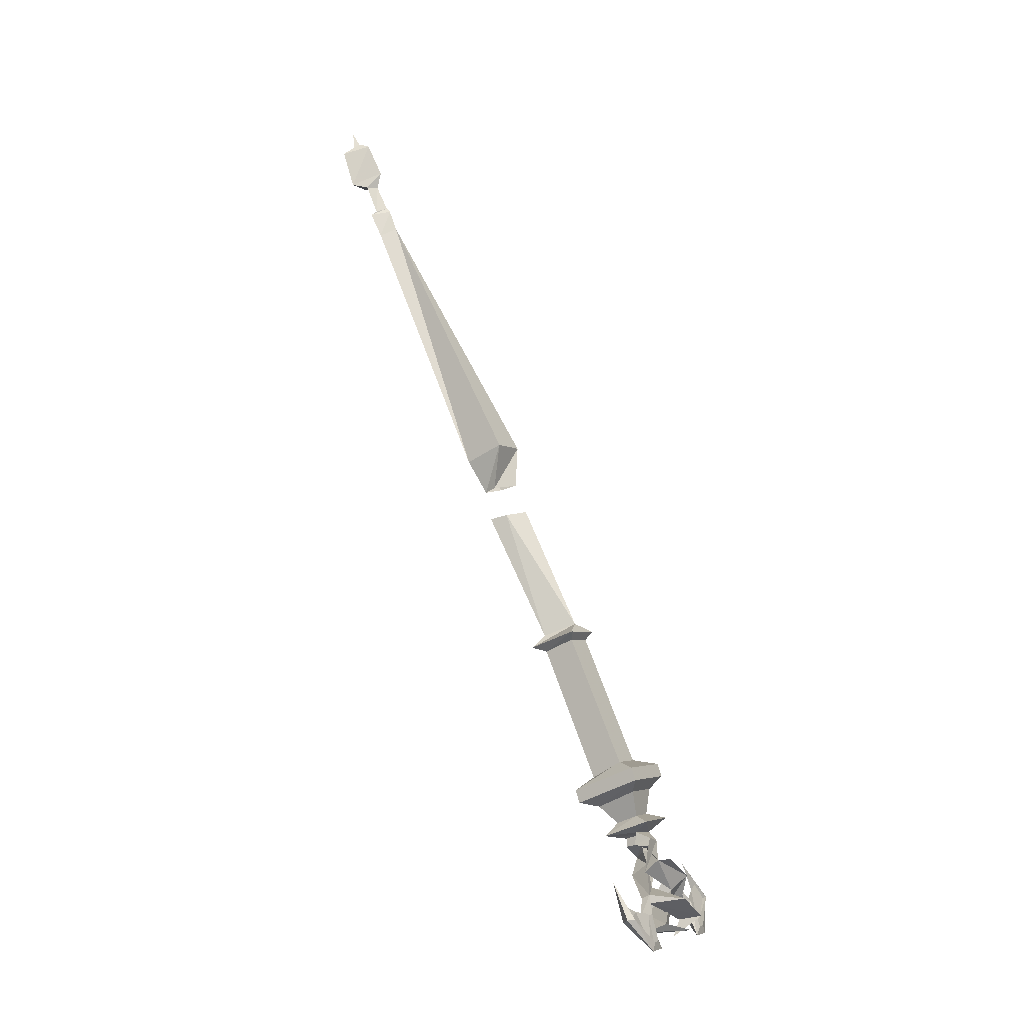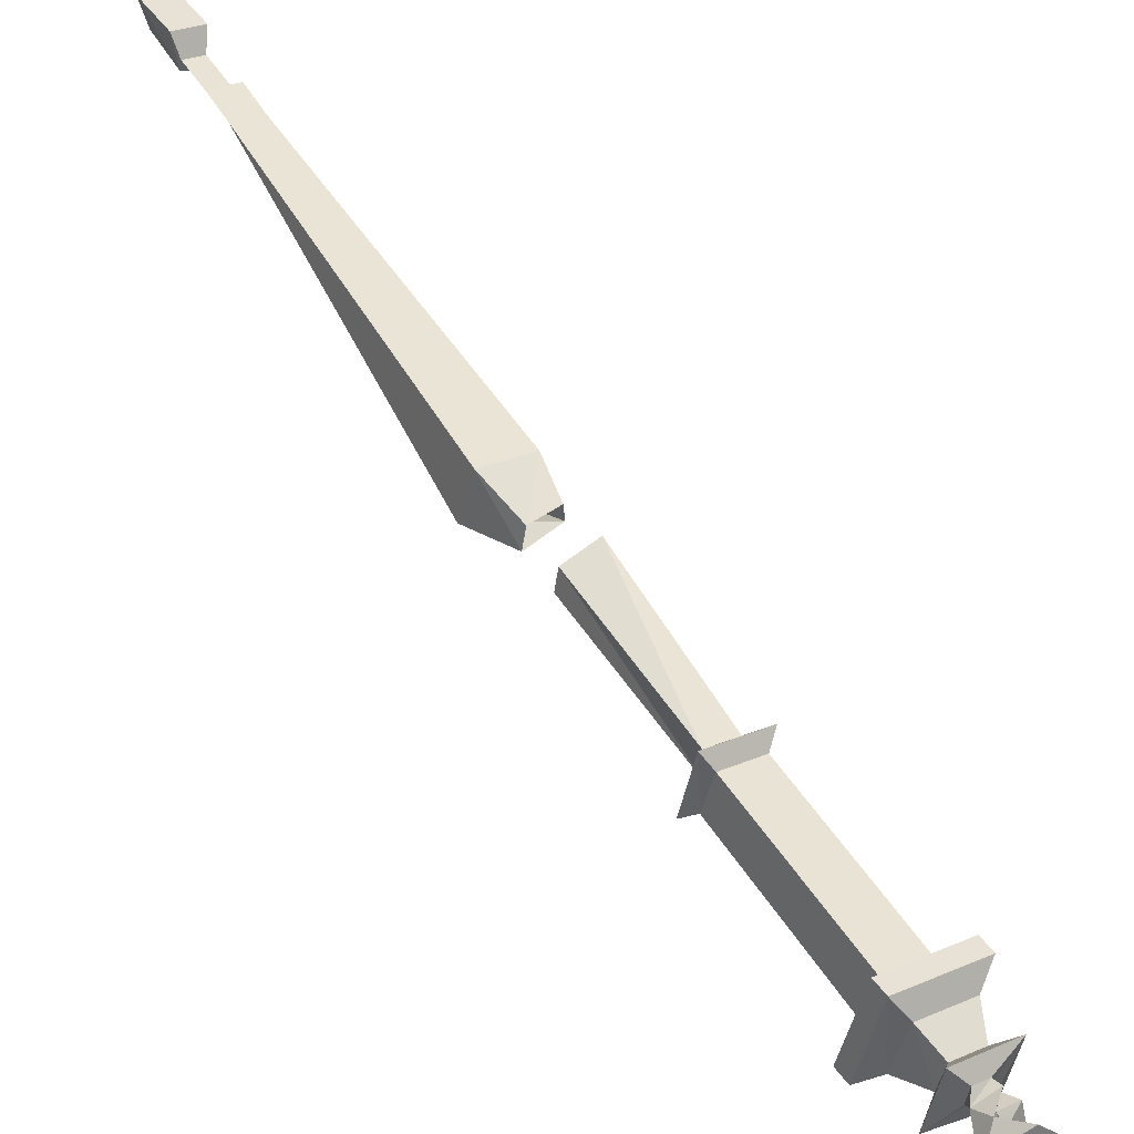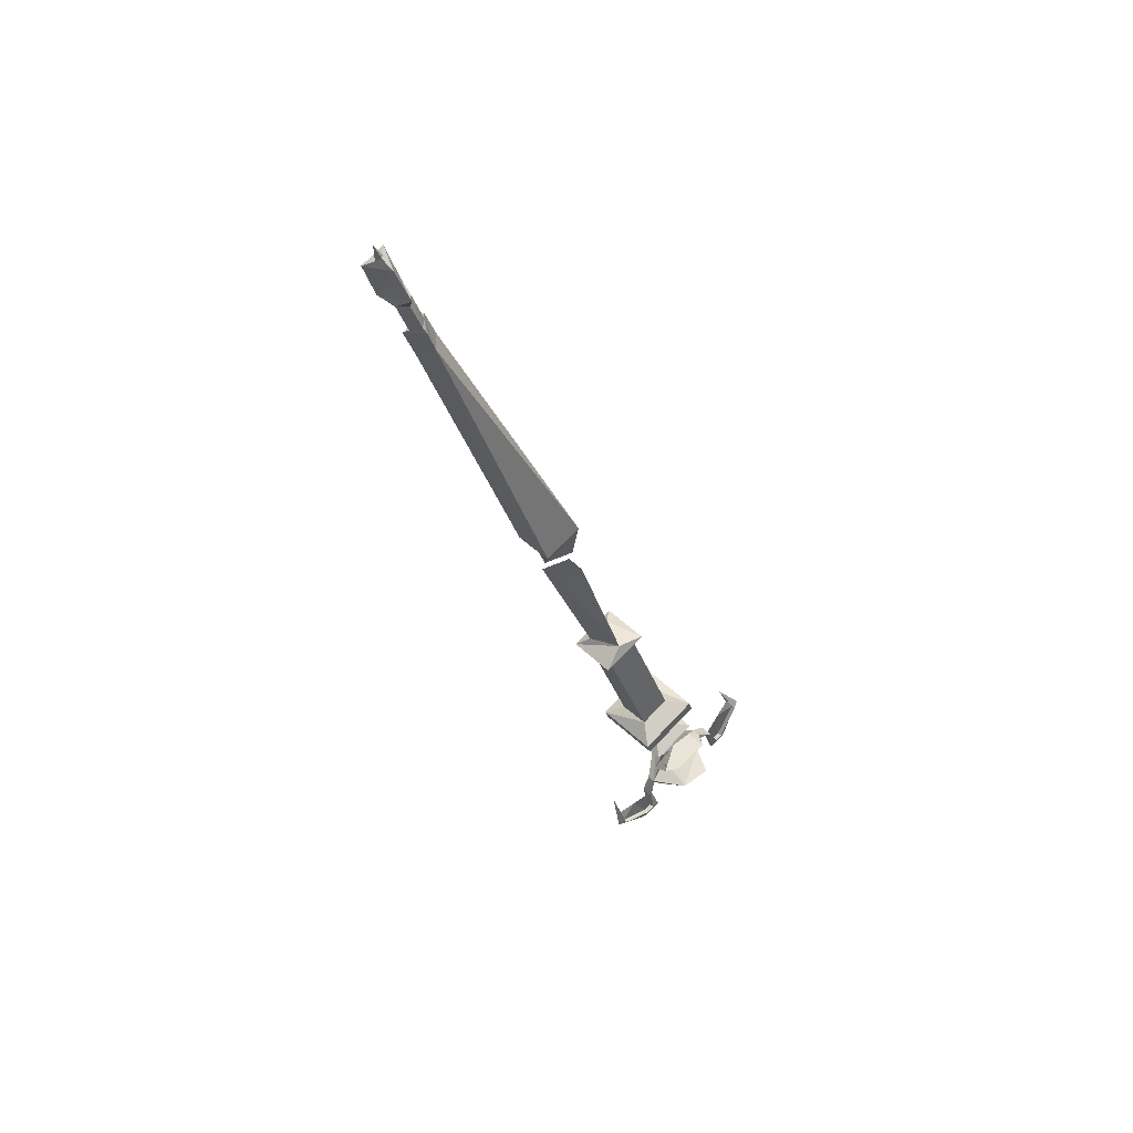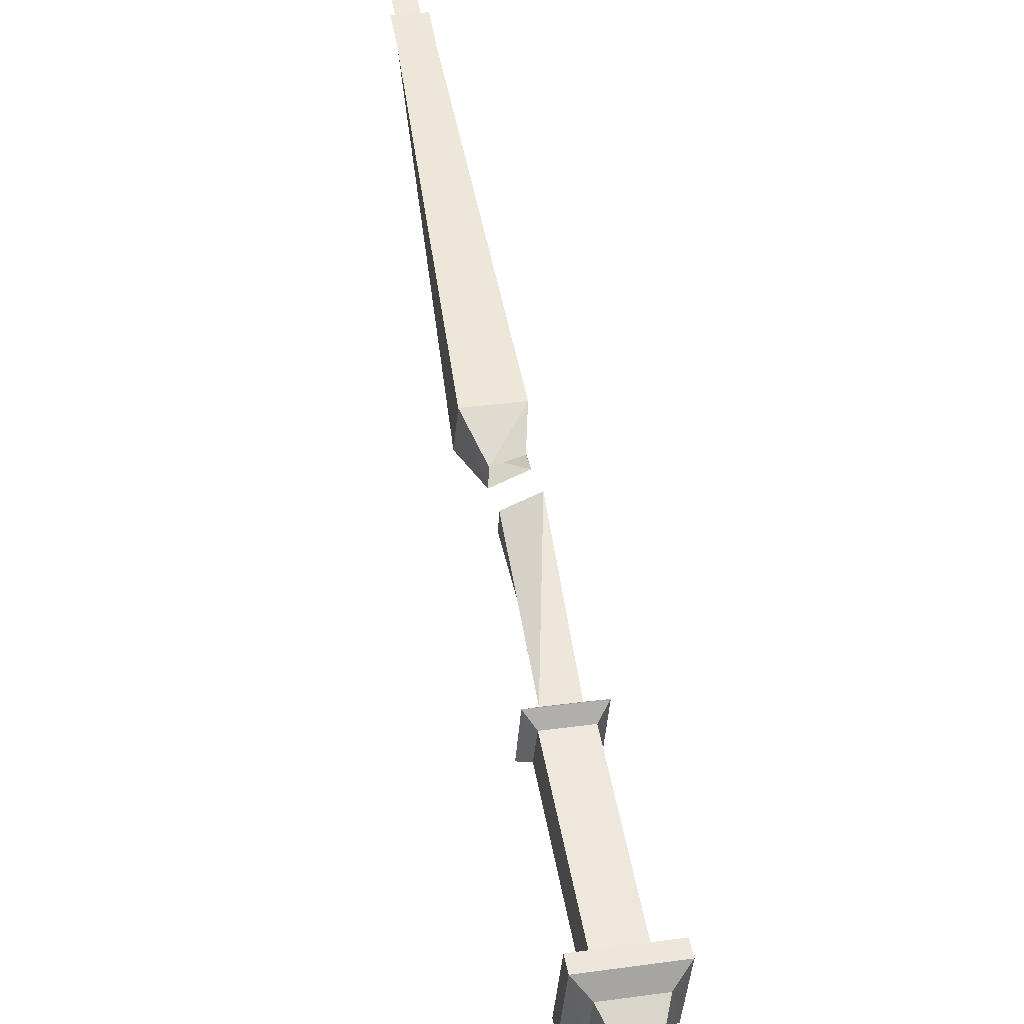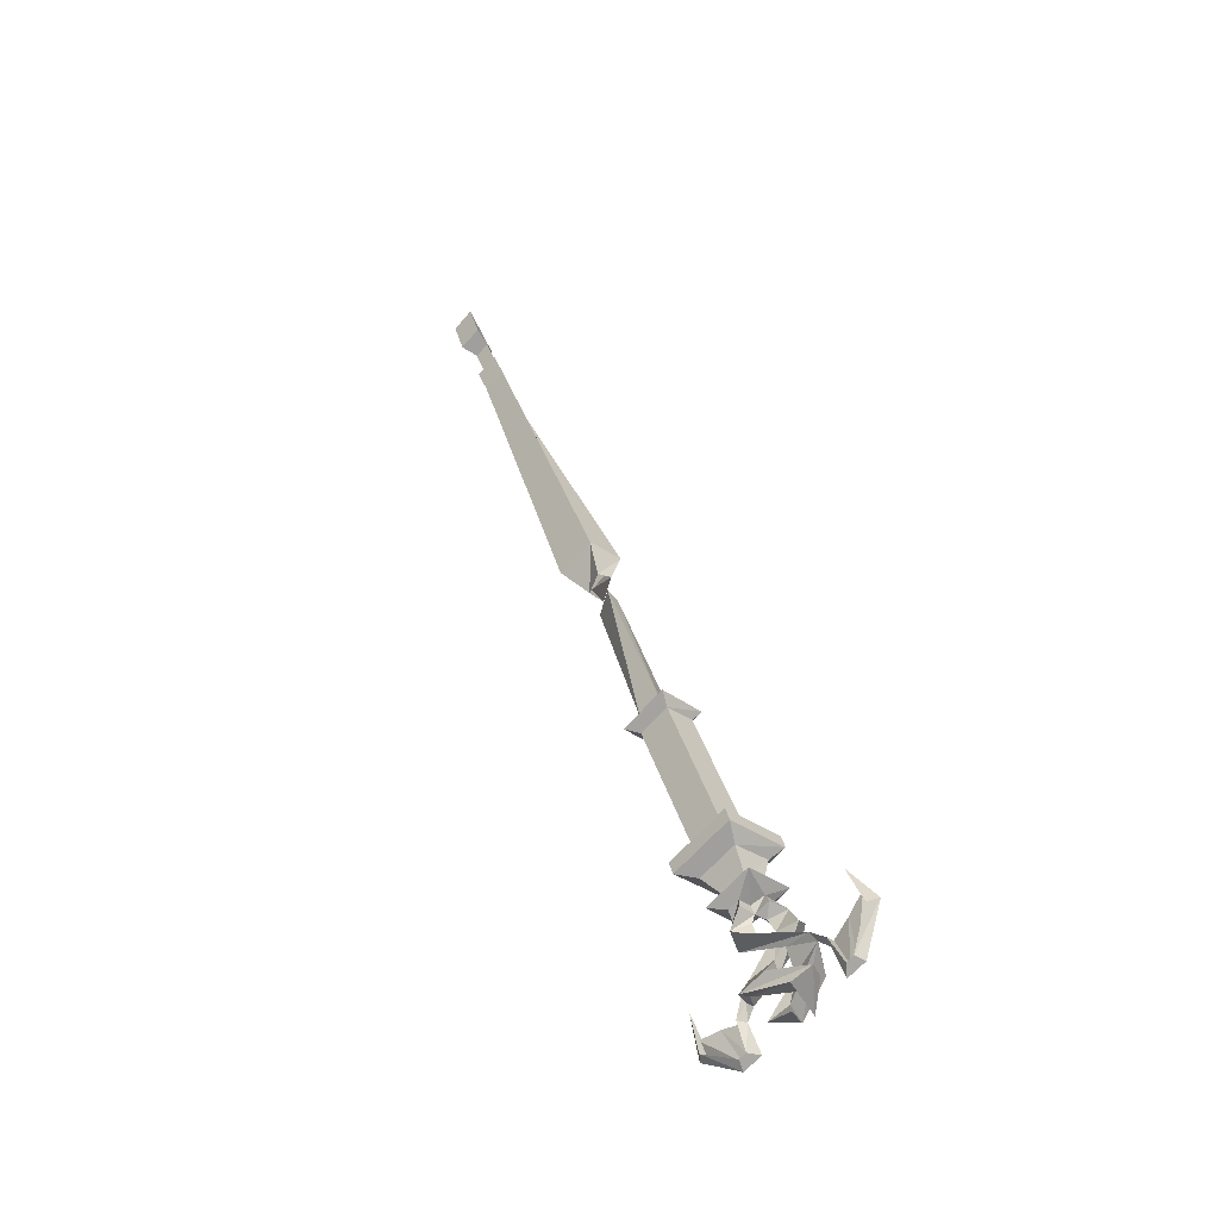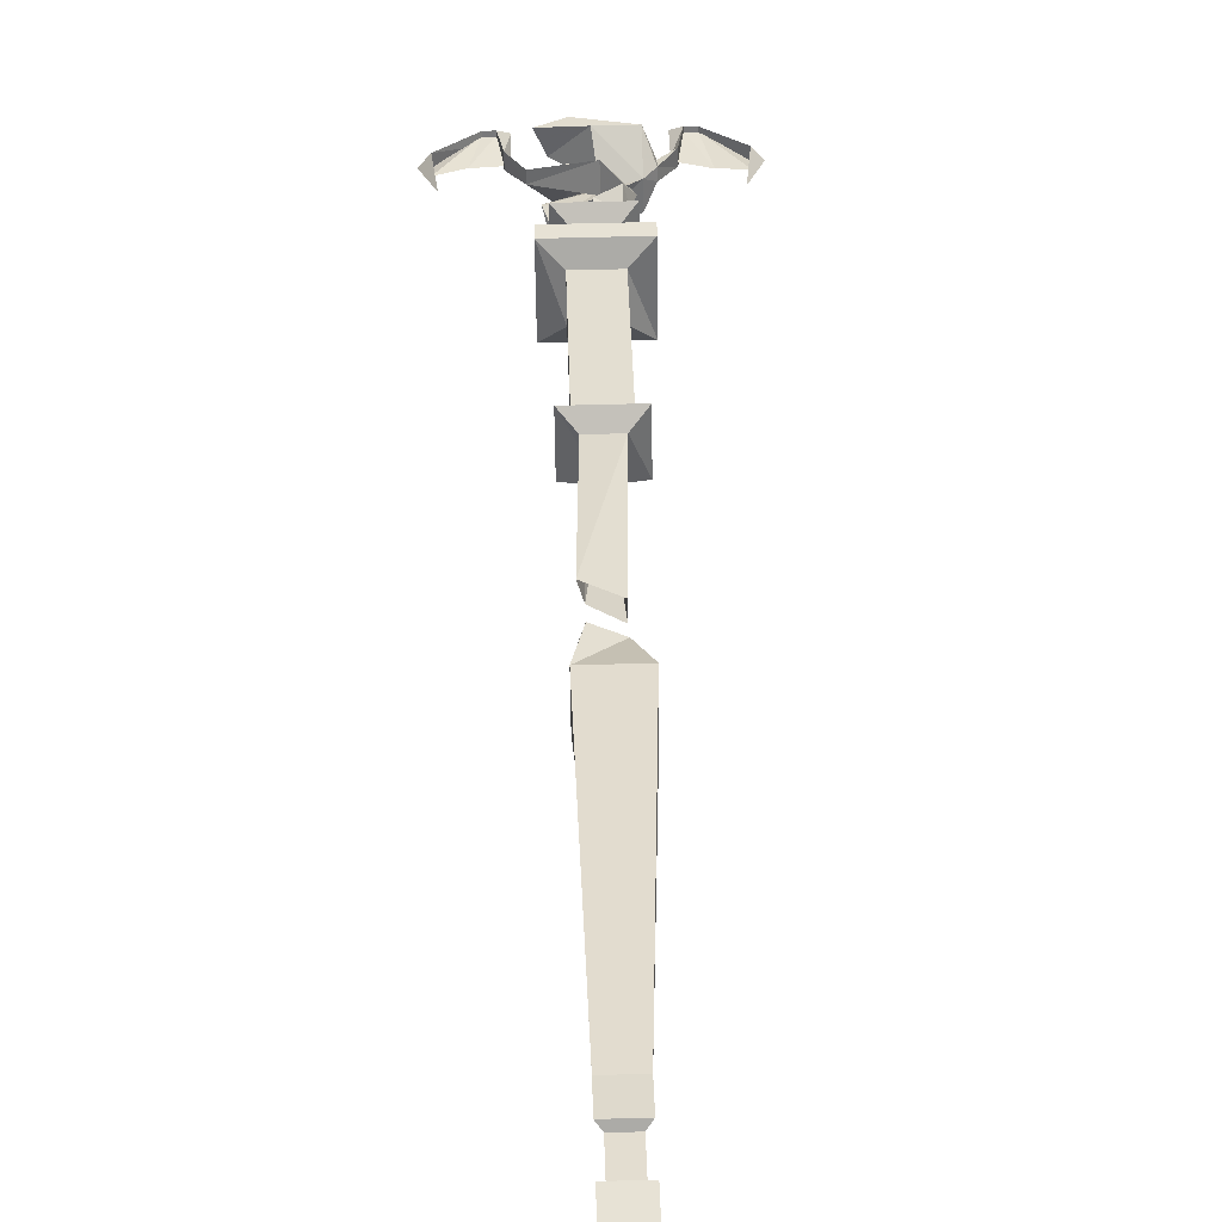
<metadata>
{"format":"obj","ext":"obj","renderer":"f3d","projection":"perspective","resolution":1024,"background":"white","views":[{"elev":-4.5,"azim":-62.0,"up":"+Z"},{"elev":25.3,"azim":144.4,"up":"+Y"},{"elev":74.8,"azim":-46.2,"up":"+Z"},{"elev":30.6,"azim":168.3,"up":"+Y"},{"elev":-64.6,"azim":-131.0,"up":"+Z"},{"elev":58.9,"azim":-1.6,"up":"+Y"}]}
</metadata>
<code>
v -0.1172 -1.117 -0.8359
v -0.0625 -1.102 -0.7812
v -0.0625 -1.086 -0.7578
v -0.1016 -1.094 -0.7656
v -0.1406 -1.102 -0.7812
v -0.1328 -1.117 -0.8359
v -0.2578 -0.7656 -0.02344
v -0.2656 -0.7344 -0.03125
v -0.2578 -0.8516 -0.2656
v -0.2344 -0.9062 -0.2422
v -0.2188 -0.7891 -0.01562
v -0.2188 -0.7578 -0.02344
v -0.2109 -0.8516 -0.2656
v -0.1875 -0.8359 -0.2891
v -0.2812 -0.8359 -0.2891
v -0.2812 -0.9219 -0.2578
v -0.1875 -0.9219 -0.2578
v -0.2031 -0.9141 -0.2734
v -0.2031 -0.8594 -0.2969
v -0.2656 -0.8594 -0.2969
v -0.2656 -0.9141 -0.2734
v -0.2656 -1.016 -0.5078
v -0.2031 -1.016 -0.5078
v -0.2031 -0.9609 -0.5391
v -0.2656 -0.9609 -0.5391
v -0.2969 -0.9375 -0.5625
v -0.2969 -1.055 -0.5156
v -0.1719 -1.055 -0.5156
v -0.1719 -0.9375 -0.5625
v -0.1719 -0.9453 -0.5859
v -0.2969 -0.9453 -0.5859
v -0.2969 -1.062 -0.5391
v -0.1719 -1.062 -0.5391
v -0.1953 -1.047 -0.5625
v -0.1953 -0.9766 -0.5938
v -0.2734 -0.9766 -0.5938
v -0.2734 -1.047 -0.5625
v -0.2578 -1.047 -0.6094
v -0.2109 -1.047 -0.6094
v -0.2109 -1.008 -0.625
v -0.2578 -1.008 -0.625
v -0.2812 -0.9922 -0.6484
v -0.2812 -1.078 -0.6172
v -0.1875 -1.078 -0.6172
v -0.1875 -0.9922 -0.6484
v -0.2344 -1.016 -0.6562
v -0.2344 -1.039 -0.6484
v -0.2578 -1.047 -0.6406
v -0.2344 -1.062 -0.6406
v -0.2109 -1.039 -0.6484
v -0.2109 -1.016 -0.6562
v -0.2031 -1.031 -0.6641
v -0.2344 -1.016 -0.6719
v -0.2344 -1.047 -0.6641
v -0.2422 -0.4922 0.5938
v -0.2656 -0.4688 0.5781
v -0.2734 -0.6875 0.08594
v -0.2734 -0.7578 0.1172
v -0.1953 -0.7578 0.1172
v -0.2188 -0.4688 0.5781
v -0.2188 -0.4453 0.625
v -0.2422 -0.4766 0.6328
v -0.2656 -0.4453 0.625
v -0.1953 -0.6875 0.08594
v -0.2188 -0.7344 0.03125
v -0.2578 -0.7188 0.02344
v -0.2656 -0.7422 0.03125
v -0.2188 -0.7656 0.03906
v -0.2578 -0.4531 0.6328
v -0.2266 -0.4531 0.6328
v -0.2422 -0.4688 0.6406
v -0.2422 -0.4453 0.6875
v -0.2578 -0.4297 0.6875
v -0.2266 -0.4297 0.6875
v -0.2188 -0.3984 0.6953
v -0.2422 -0.4531 0.7188
v -0.2656 -0.3984 0.6953
v -0.2656 -0.375 0.7656
v -0.2188 -0.375 0.7656
v -0.2422 -0.4219 0.7812
v -0.2422 -0.3984 0.7891
v -0.25 -0.3906 0.7812
v -0.2344 -0.3906 0.7812
v -0.2422 -0.3828 0.8125
v -0.2344 -1.078 -0.6562
v -0.2656 -1.078 -0.6484
v -0.2734 -1.078 -0.6641
v -0.2891 -1.078 -0.7109
v -0.2812 -1.102 -0.6875
v -0.2422 -1.062 -0.6719
v -0.2656 -1.047 -0.6641
v -0.2266 -1.047 -0.6797
v -0.1953 -1.047 -0.6797
v -0.2031 -1.023 -0.6953
v -0.2266 -1.055 -0.7031
v -0.1875 -1.055 -0.7031
v -0.25 -1.07 -0.7031
v -0.2266 -1.086 -0.7344
v -0.2188 -1.102 -0.75
v -0.1797 -1.117 -0.7266
v -0.2578 -1.117 -0.6875
v -0.1797 -1.078 -0.7422
v -0.2344 -1.055 -0.7969
v -0.2812 -1.117 -0.8047
v -0.25 -1.109 -0.8125
v -0.1797 -1.078 -0.7812
v -0.1641 -1.102 -0.7656
v -0.1641 -1.094 -0.75
v -0.2266 -1.023 -0.7266
v -0.3047 -1.094 -0.75
v -0.2578 -1.078 -0.7422
v -0.3047 -1.078 -0.7578
v -0.3281 -1.086 -0.7891
v -0.3281 -1.109 -0.7812
v -0.3047 -1.094 -0.7656
v -0.2656 -1.148 -0.7578
v -0.2422 -1.109 -0.7656
v -0.3203 -1.102 -0.7891
v -0.3203 -1.125 -0.8438
v -0.3359 -1.109 -0.8359
v -0.3359 -1.125 -0.8281
v -0.1797 -1.055 -0.7969
v -0.2969 -1.086 -0.8203
v -0.2344 -1.148 -0.8203
v -0.2578 -1.078 -0.8281
v -0.1641 -1.086 -0.7734
v -0.1484 -1.102 -0.7891
v -0.1406 -1.109 -0.7812
v -0.1641 -1.078 -0.7578
v -0.1406 -1.086 -0.7891
v -0.1328 -1.109 -0.8359
v -0.1484 -1.125 -0.8438
v -0.1328 -1.125 -0.8281
v -0.2188 -1.117 -0.8047
v -0.2031 -1.156 -0.7969
v -0.1797 -1.109 -0.8125
v -0.2266 -1.109 -0.8359
v -0.3516 -1.125 -0.8281
v -0.3594 -1.125 -0.8438
v -0.3516 -1.109 -0.8359
v -0.4062 -1.086 -0.7891
v -0.4062 -1.109 -0.7812
v -0.4219 -1.102 -0.7812
v -0.3984 -1.062 -0.7188
v -0.1172 -1.125 -0.8281
v -0.1172 -1.109 -0.8359
v -0.1094 -1.125 -0.8438
v -0.04688 -1.102 -0.7812
v -0.0625 -1.109 -0.7812
v -0.0625 -1.086 -0.7891
v -0.07031 -1.062 -0.7188
v -0.3672 -1.094 -0.7734
v -0.4062 -1.086 -0.7578
v -0.4062 -1.102 -0.7812
v -0.3516 -1.117 -0.8359
v -0.3359 -1.117 -0.8359
v -0.3281 -1.102 -0.7812
f 1 2 3
f 1 3 4
f 1 4 5
f 1 5 6
f 1 6 4
f 1 4 2
f 2 4 3
f 7 8 9
f 7 9 10
f 7 10 11
f 11 10 12
f 12 10 13
f 12 13 8
f 8 13 9
f 18 21 22
f 18 22 23
f 18 23 19
f 19 23 24
f 19 24 20
f 20 24 25
f 20 25 21
f 21 25 22
f 30 33 34
f 30 34 35
f 30 35 31
f 31 35 36
f 31 36 32
f 32 36 37
f 32 37 33
f 33 37 34
f 152 153 154
f 152 154 155
f 152 155 156
f 152 156 157
f 152 157 155
f 152 155 153
f 153 155 154
f 155 157 156
f 6 5 4
f 9 13 14
f 9 14 15
f 9 15 10
f 10 15 16
f 10 16 17
f 10 17 13
f 13 17 14
f 14 17 18
f 14 18 19
f 14 19 15
f 15 19 20
f 15 20 16
f 16 20 21
f 16 21 17
f 17 21 18
f 26 29 30
f 26 30 31
f 26 31 27
f 27 31 32
f 27 32 28
f 28 32 33
f 28 33 29
f 29 33 30
f 42 45 46
f 42 46 47
f 42 47 48
f 42 48 43
f 43 48 49
f 43 49 44
f 44 49 47
f 44 47 50
f 44 50 45
f 45 50 51
f 45 51 46
f 46 51 52
f 46 52 53
f 47 54 50
f 50 54 52
f 50 52 51
f 57 64 65
f 57 65 66
f 57 66 58
f 58 66 67
f 58 67 59
f 59 67 68
f 59 68 64
f 64 68 65
f 69 71 72
f 69 72 73
f 69 73 70
f 70 73 74
f 70 74 71
f 71 74 72
f 92 93 52
f 92 52 54
f 92 54 94
f 92 94 95
f 92 95 93
f 93 95 96
f 93 96 94
f 93 94 52
f 52 94 53
f 53 94 54
f 94 96 109
f 94 109 95
f 95 109 110
f 95 110 111
f 95 111 96
f 96 111 112
f 96 112 109
f 109 112 110
f 110 112 113
f 110 113 114
f 110 114 115
f 110 115 116
f 110 116 111
f 111 116 117
f 111 117 115
f 111 115 112
f 112 115 118
f 112 118 113
f 113 118 119
f 113 119 120
f 113 120 114
f 114 120 121
f 114 121 118
f 114 118 115
f 115 117 134
f 115 134 135
f 115 135 116
f 116 135 136
f 116 136 117
f 117 136 134
f 134 136 137
f 134 137 135
f 135 137 136
f 118 121 119
f 119 121 138
f 119 138 139
f 119 139 120
f 120 139 140
f 120 140 121
f 121 140 138
f 138 140 141
f 138 141 142
f 138 142 139
f 139 142 143
f 139 143 140
f 140 143 141
f 141 143 144
f 141 144 142
f 142 144 143
f 22 25 26
f 22 26 27
f 22 27 23
f 23 27 28
f 23 28 24
f 24 28 29
f 24 29 25
f 25 29 26
f 34 37 38
f 34 38 39
f 34 39 35
f 35 39 40
f 35 40 36
f 36 40 41
f 36 41 37
f 37 41 38
f 38 41 42
f 38 42 43
f 38 43 39
f 39 43 44
f 39 44 40
f 40 44 45
f 40 45 41
f 41 45 42
f 55 60 61
f 55 61 62
f 55 62 56
f 56 62 63
f 56 63 60
f 60 63 61
f 61 63 69
f 61 69 70
f 61 70 62
f 62 70 71
f 62 71 63
f 63 71 69
f 72 74 75
f 72 75 76
f 72 76 73
f 73 76 77
f 73 77 74
f 74 77 75
f 78 80 81
f 78 81 82
f 78 82 79
f 79 82 83
f 79 83 80
f 80 83 81
f 46 53 47
f 47 53 54
f 81 83 84
f 81 84 82
f 82 84 83
f 85 54 47
f 85 47 49
f 85 49 86
f 85 86 87
f 85 87 88
f 85 88 89
f 85 89 90
f 85 90 54
f 54 90 91
f 54 91 48
f 54 48 47
f 48 91 86
f 48 86 49
f 90 87 91
f 91 87 86
f 90 89 97
f 90 97 87
f 87 97 88
f 88 97 98
f 88 98 99
f 88 99 89
f 89 99 100
f 89 100 101
f 89 101 97
f 97 101 102
f 97 102 98
f 98 102 103
f 98 103 99
f 99 103 104
f 99 104 105
f 99 105 106
f 99 106 100
f 100 106 107
f 100 107 108
f 100 108 102
f 100 102 101
f 102 122 103
f 103 122 123
f 103 123 104
f 104 123 124
f 104 124 105
f 105 124 125
f 105 125 106
f 106 125 122
f 106 122 126
f 106 126 107
f 107 126 127
f 107 127 108
f 108 127 128
f 108 128 129
f 108 129 102
f 102 129 122
f 122 129 126
f 126 129 130
f 126 130 127
f 127 130 131
f 127 131 132
f 127 132 128
f 128 132 133
f 128 133 130
f 128 130 129
f 122 125 123
f 123 125 124
f 133 131 130
f 131 133 145
f 131 145 146
f 131 146 132
f 132 146 147
f 132 147 133
f 133 147 145
f 145 147 148
f 145 148 149
f 145 149 146
f 146 149 150
f 146 150 147
f 147 150 148
f 148 150 151
f 148 151 149
f 149 151 150
f 55 56 57
f 55 57 58
f 55 58 59
f 55 59 60
f 56 60 64
f 56 64 57
f 59 64 60
f 75 77 78
f 75 78 79
f 75 79 76
f 76 79 80
f 76 80 77
f 77 80 78

</code>
